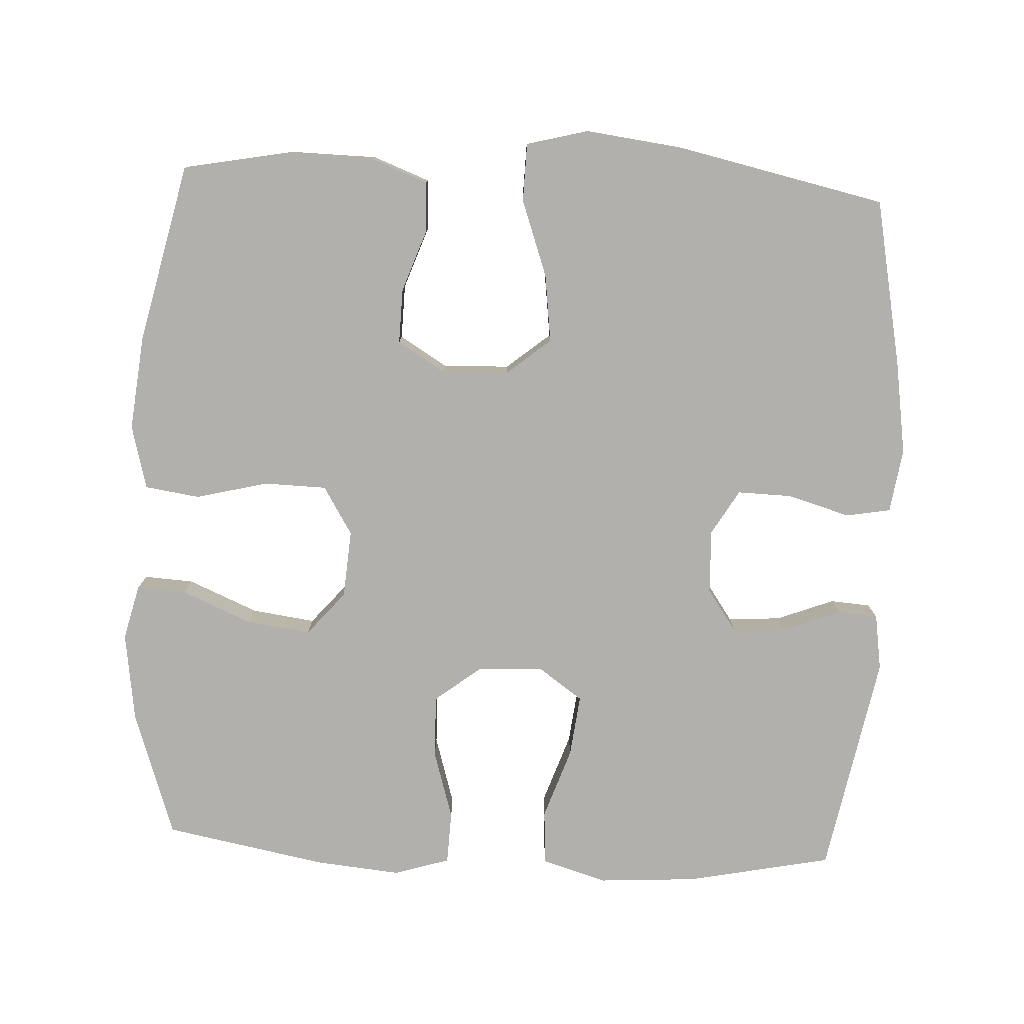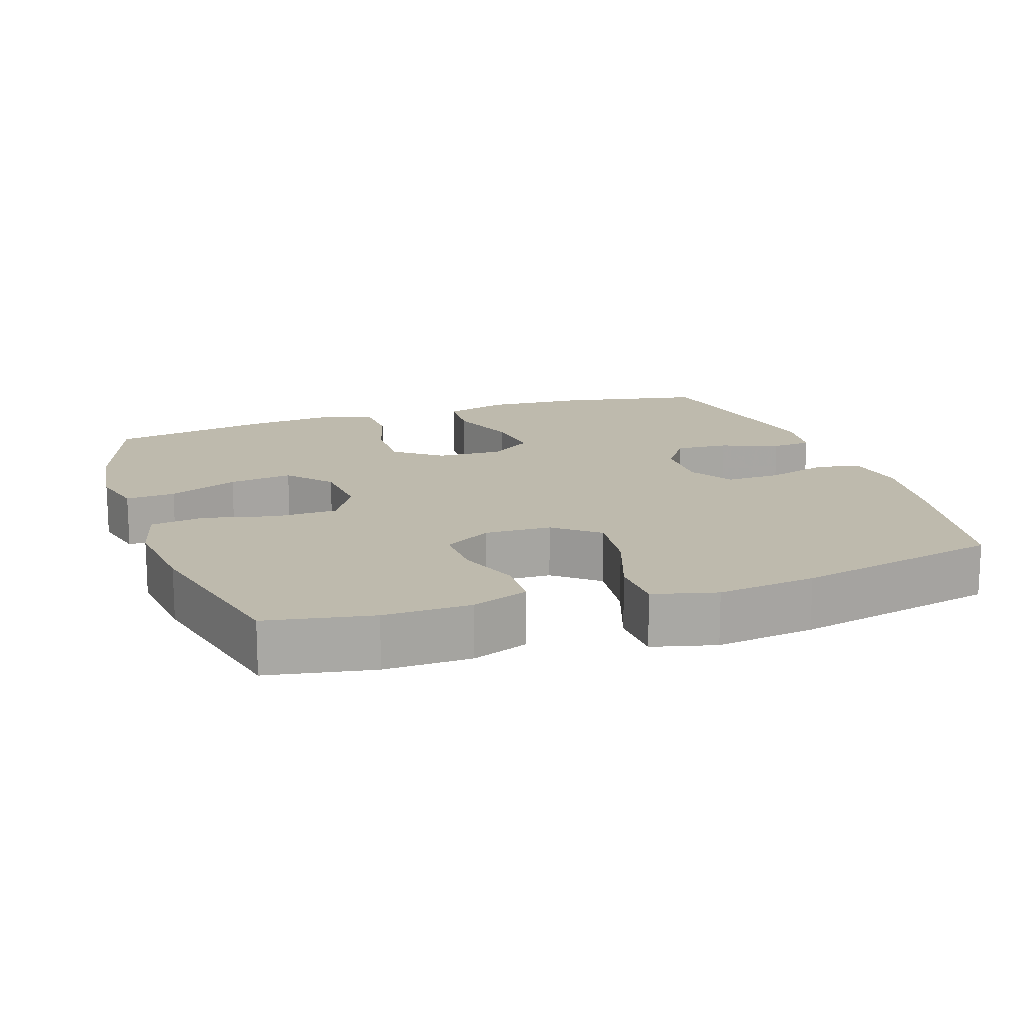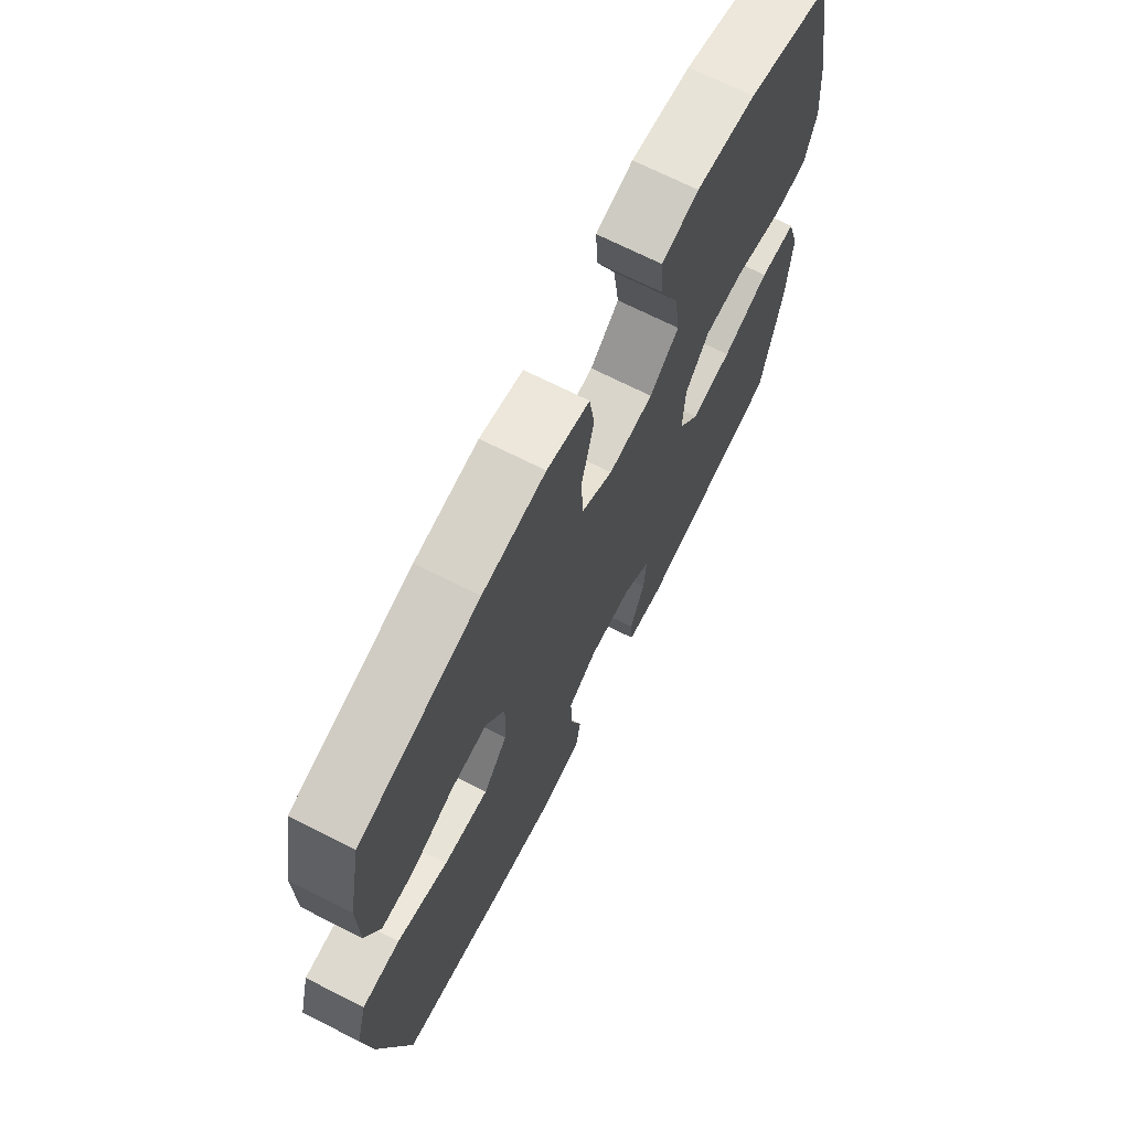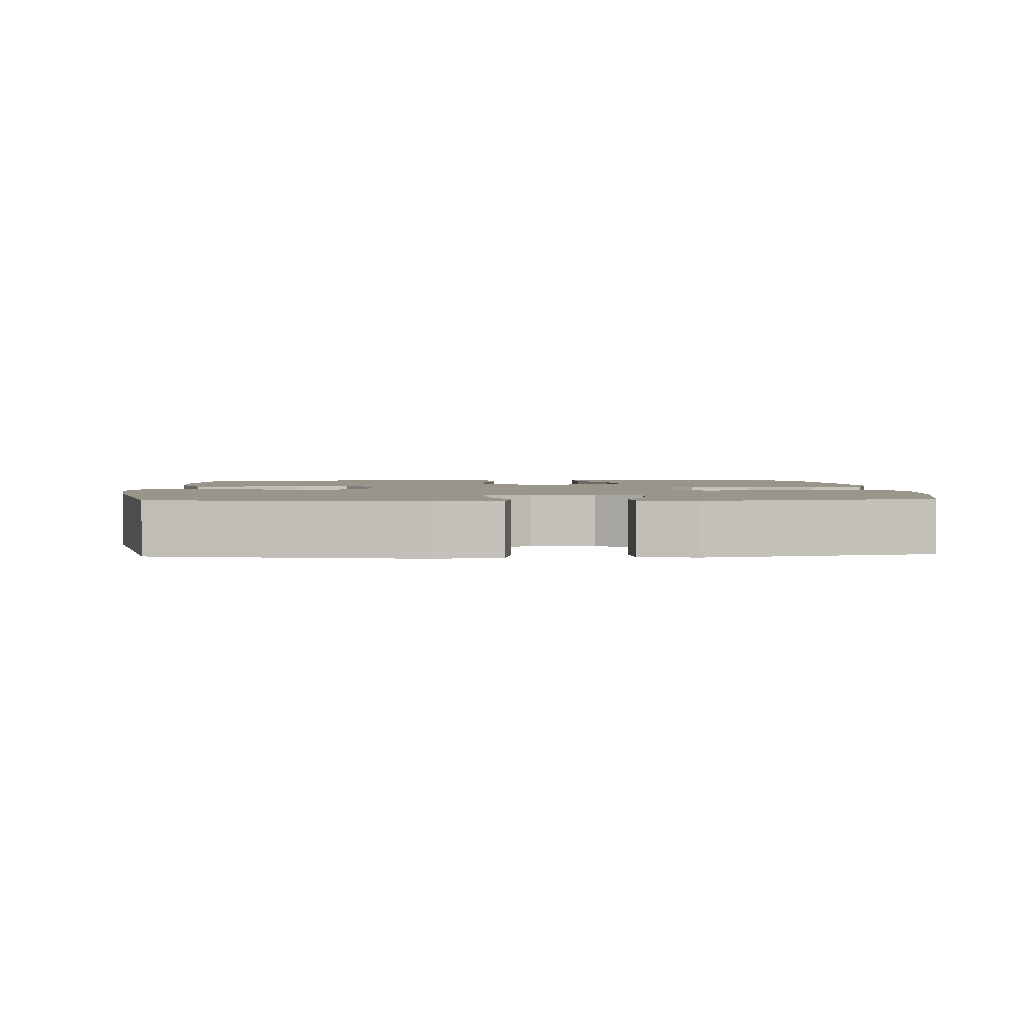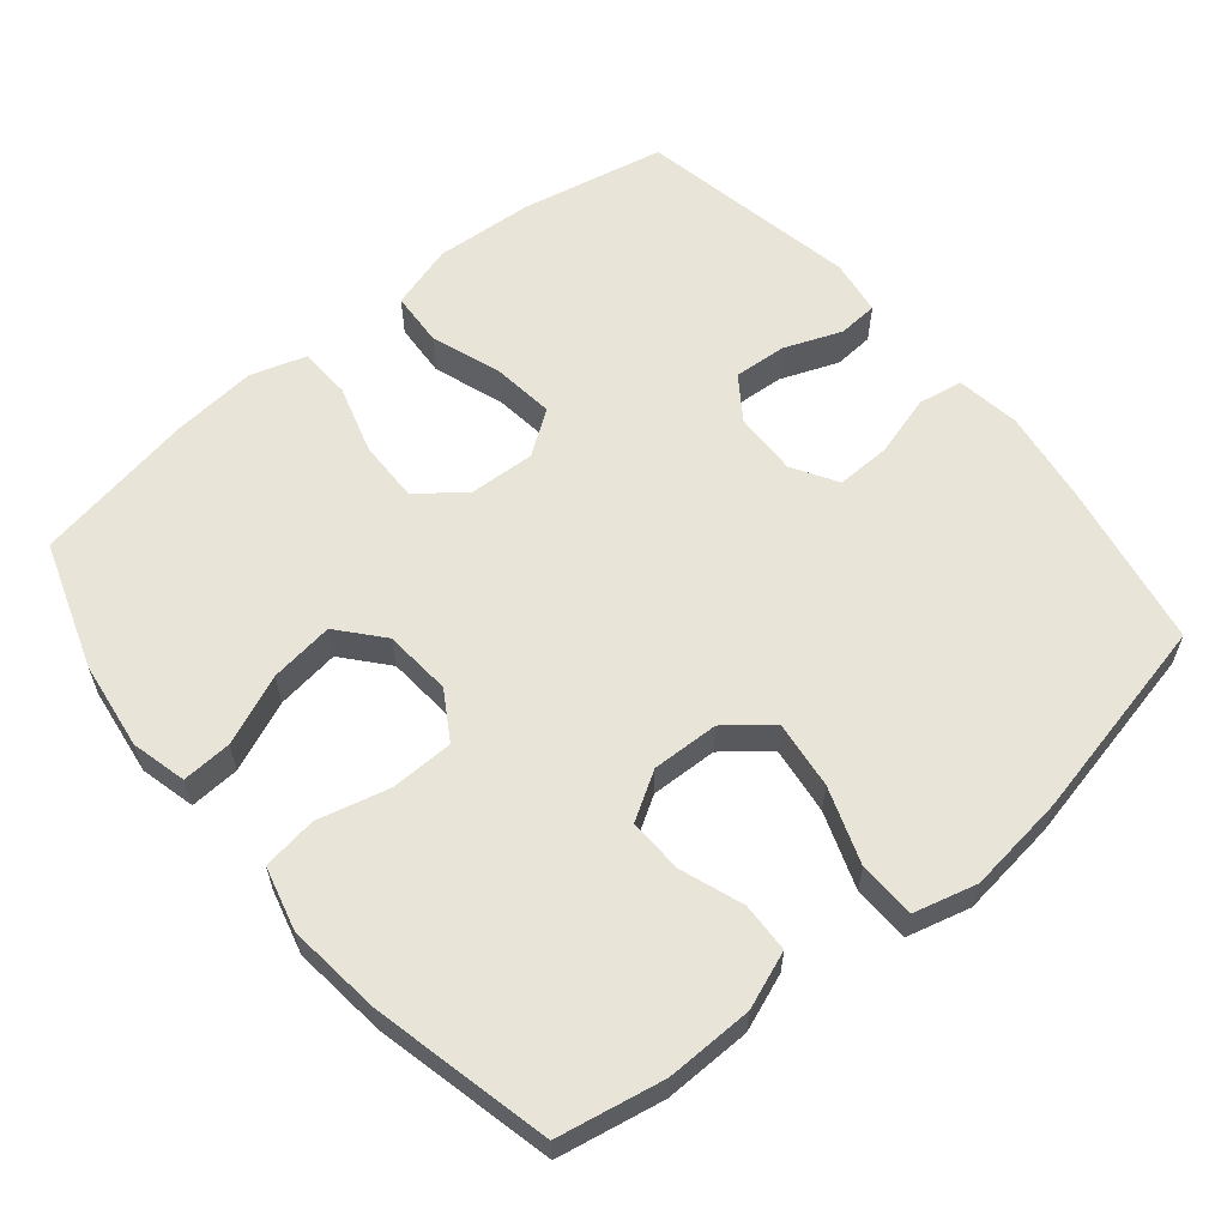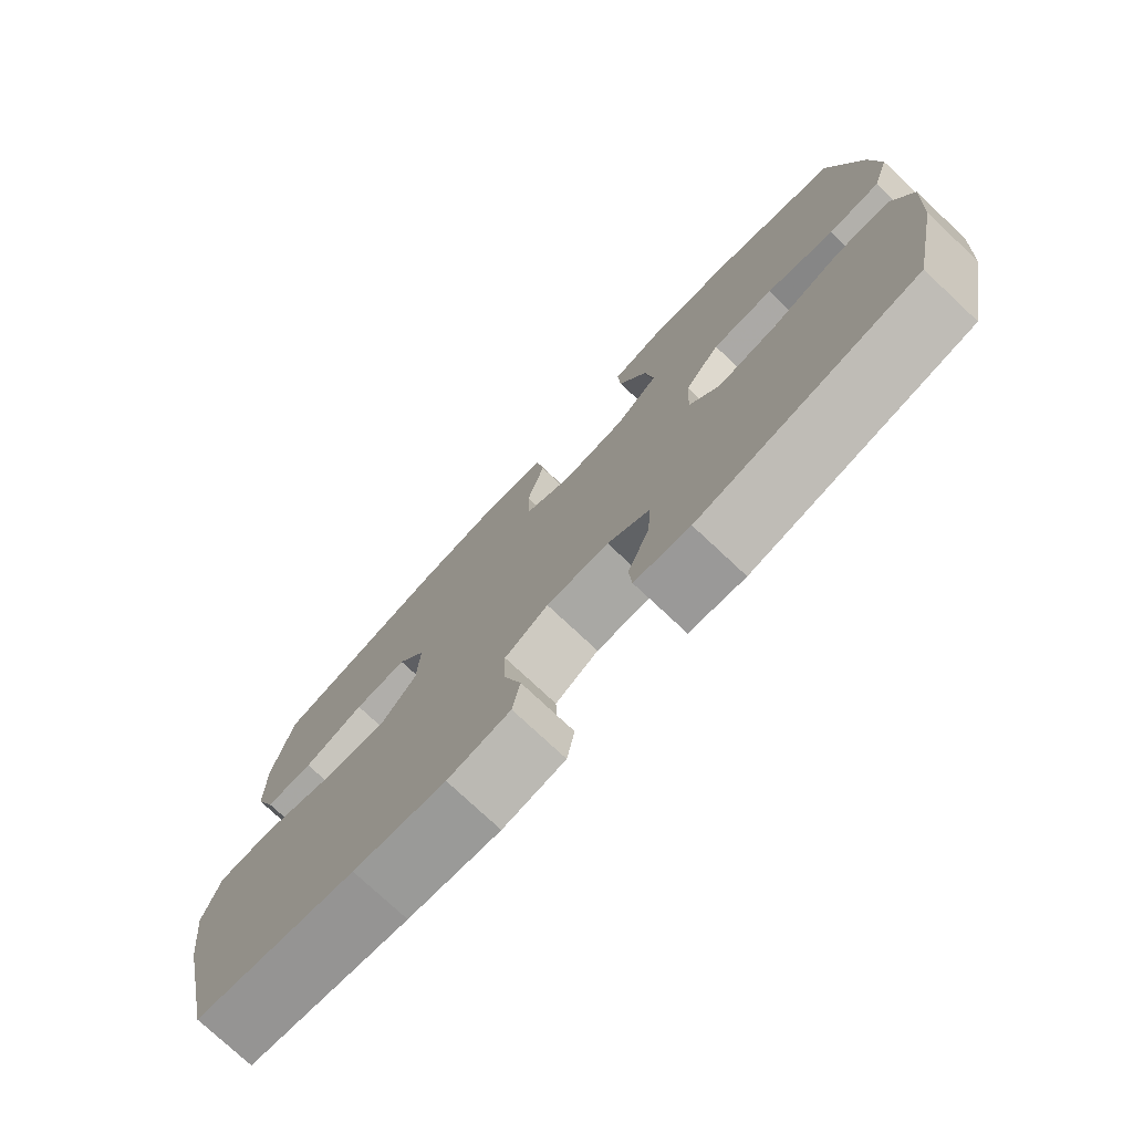
<metadata>
{"format":"obj","ext":"obj","renderer":"f3d","projection":"perspective","resolution":1024,"background":"white","views":[{"elev":-78.7,"azim":87.2,"up":"+Y"},{"elev":15.4,"azim":71.0,"up":"+Y"},{"elev":70.2,"azim":116.8,"up":"+Z"},{"elev":2.2,"azim":177.1,"up":"+Y"},{"elev":59.9,"azim":50.3,"up":"+Y"},{"elev":-76.6,"azim":-133.1,"up":"+Z"}]}
</metadata>
<code>
v -0.5 0.07 0.5
v -0.323 0.07 0.56
v -0.199 0.07 0.577
v -0.122 0.07 0.558
v -0.126 0.07 0.489
v -0.167 0.07 0.392
v -0.179 0.07 0.303
v -0.118 0.07 0.251
v -0.024 0.07 0.244
v 0.043 0.07 0.285
v 0.045 0.07 0.372
v 0.02 0.07 0.472
v 0.031 0.07 0.548
v 0.12 0.07 0.571
v 0.251 0.07 0.557
v 0.5 0.07 0.5
v 0.528 0.07 0.353
v 0.526 0.07 0.232
v 0.496 0.07 0.153
v 0.427 0.07 0.15
v 0.34 0.07 0.181
v 0.264 0.07 0.183
v 0.224 0.07 0.117
v 0.227 0.07 0.024
v 0.277 0.07 -0.037
v 0.371 0.07 -0.025
v 0.477 0.07 0.013
v 0.556 0.07 0.011
v 0.579 0.07 -0.077
v 0.562 0.07 -0.214
v 0.5 0.07 -0.5
v 0.27 0.07 -0.545
v 0.139 0.07 -0.565
v 0.05 0.07 -0.552
v 0.039 0.07 -0.49
v 0.064 0.07 -0.404
v 0.066 0.07 -0.328
v 0.004 0.07 -0.291
v -0.085 0.07 -0.294
v -0.145 0.07 -0.336
v -0.14 0.07 -0.41
v -0.109 0.07 -0.49
v -0.113 0.07 -0.546
v -0.191 0.07 -0.558
v -0.5 0.07 -0.5
v -0.541 0.07 -0.299
v -0.55 0.07 -0.161
v -0.523 0.07 -0.071
v -0.447 0.07 -0.066
v -0.348 0.07 -0.1
v -0.262 0.07 -0.11
v -0.219 0.07 -0.049
v -0.223 0.07 0.043
v -0.273 0.07 0.107
v -0.36 0.07 0.105
v -0.456 0.07 0.076
v -0.529 0.07 0.079
v -0.553 0.07 0.156
v -0.542 0.07 0.274
v -0.5 0 0.5
v -0.323 0 0.56
v -0.199 0 0.577
v -0.122 0 0.558
v -0.126 0 0.489
v -0.167 0 0.392
v -0.179 0 0.303
v -0.118 0 0.251
v -0.024 0 0.244
v 0.043 0 0.285
v 0.045 0 0.372
v 0.02 0 0.472
v 0.031 0 0.548
v 0.12 0 0.571
v 0.251 0 0.557
v 0.5 0 0.5
v 0.528 0 0.353
v 0.526 0 0.232
v 0.496 0 0.153
v 0.427 0 0.15
v 0.34 0 0.181
v 0.264 0 0.183
v 0.224 0 0.117
v 0.227 0 0.024
v 0.277 0 -0.037
v 0.371 0 -0.025
v 0.477 0 0.013
v 0.556 0 0.011
v 0.579 0 -0.077
v 0.562 0 -0.214
v 0.5 0 -0.5
v 0.27 0 -0.545
v 0.139 0 -0.565
v 0.05 0 -0.552
v 0.039 0 -0.49
v 0.064 0 -0.404
v 0.066 0 -0.328
v 0.004 0 -0.291
v -0.085 0 -0.294
v -0.145 0 -0.336
v -0.14 0 -0.41
v -0.109 0 -0.49
v -0.113 0 -0.546
v -0.191 0 -0.558
v -0.5 0 -0.5
v -0.541 0 -0.299
v -0.55 0 -0.161
v -0.523 0 -0.071
v -0.447 0 -0.066
v -0.348 0 -0.1
v -0.262 0 -0.11
v -0.219 0 -0.049
v -0.223 0 0.043
v -0.273 0 0.107
v -0.36 0 0.105
v -0.456 0 0.076
v -0.529 0 0.079
v -0.553 0 0.156
v -0.542 0 0.274
f 4 5 6
f 3 4 6
f 2 3 6
f 1 2 6
f 59 1 6
f 58 59 6
f 57 58 6
f 56 57 6
f 55 56 6
f 54 55 6 7
f 53 54 7 8
f 52 53 8 9
f 48 49 50
f 47 48 50
f 46 47 50
f 45 46 50
f 44 45 50
f 43 44 50
f 42 43 50
f 41 42 50
f 40 41 50 51
f 39 40 51 52
f 34 35 36
f 33 34 36
f 32 33 36
f 31 32 36
f 30 31 36
f 29 30 36
f 28 29 36
f 27 28 36
f 26 27 36
f 25 26 36 37
f 24 25 37 38
f 19 20 21
f 18 19 21
f 17 18 21
f 16 17 21
f 15 16 21
f 14 15 21
f 13 14 21
f 12 13 21
f 11 12 21
f 10 11 21 22
f 52 9 10
f 39 52 10
f 38 39 10
f 24 38 10
f 23 24 10
f 10 22 23
f 65 64 63
f 65 63 62
f 65 62 61
f 65 61 60
f 65 60 118
f 65 118 117
f 65 117 116
f 65 116 115
f 65 115 114
f 66 65 114 113
f 67 66 113 112
f 68 67 112 111
f 109 108 107
f 109 107 106
f 109 106 105
f 109 105 104
f 109 104 103
f 109 103 102
f 109 102 101
f 109 101 100
f 110 109 100 99
f 111 110 99 98
f 95 94 93
f 95 93 92
f 95 92 91
f 95 91 90
f 95 90 89
f 95 89 88
f 95 88 87
f 95 87 86
f 95 86 85
f 96 95 85 84
f 97 96 84 83
f 80 79 78
f 80 78 77
f 80 77 76
f 80 76 75
f 80 75 74
f 80 74 73
f 80 73 72
f 80 72 71
f 80 71 70
f 81 80 70 69
f 69 68 111
f 69 111 98
f 69 98 97
f 69 97 83
f 69 83 82
f 82 81 69
f 1 60 61 2
f 2 61 62 3
f 3 62 63 4
f 4 63 64 5
f 5 64 65 6
f 6 65 66 7
f 7 66 67 8
f 8 67 68 9
f 9 68 69 10
f 10 69 70 11
f 11 70 71 12
f 12 71 72 13
f 13 72 73 14
f 14 73 74 15
f 15 74 75 16
f 16 75 76 17
f 17 76 77 18
f 18 77 78 19
f 19 78 79 20
f 20 79 80 21
f 21 80 81 22
f 22 81 82 23
f 23 82 83 24
f 24 83 84 25
f 25 84 85 26
f 26 85 86 27
f 27 86 87 28
f 28 87 88 29
f 29 88 89 30
f 30 89 90 31
f 31 90 91 32
f 32 91 92 33
f 33 92 93 34
f 34 93 94 35
f 35 94 95 36
f 36 95 96 37
f 37 96 97 38
f 38 97 98 39
f 39 98 99 40
f 40 99 100 41
f 41 100 101 42
f 42 101 102 43
f 43 102 103 44
f 44 103 104 45
f 45 104 105 46
f 46 105 106 47
f 47 106 107 48
f 48 107 108 49
f 49 108 109 50
f 50 109 110 51
f 51 110 111 52
f 52 111 112 53
f 53 112 113 54
f 54 113 114 55
f 55 114 115 56
f 56 115 116 57
f 57 116 117 58
f 58 117 118 59
f 59 118 60 1

</code>
